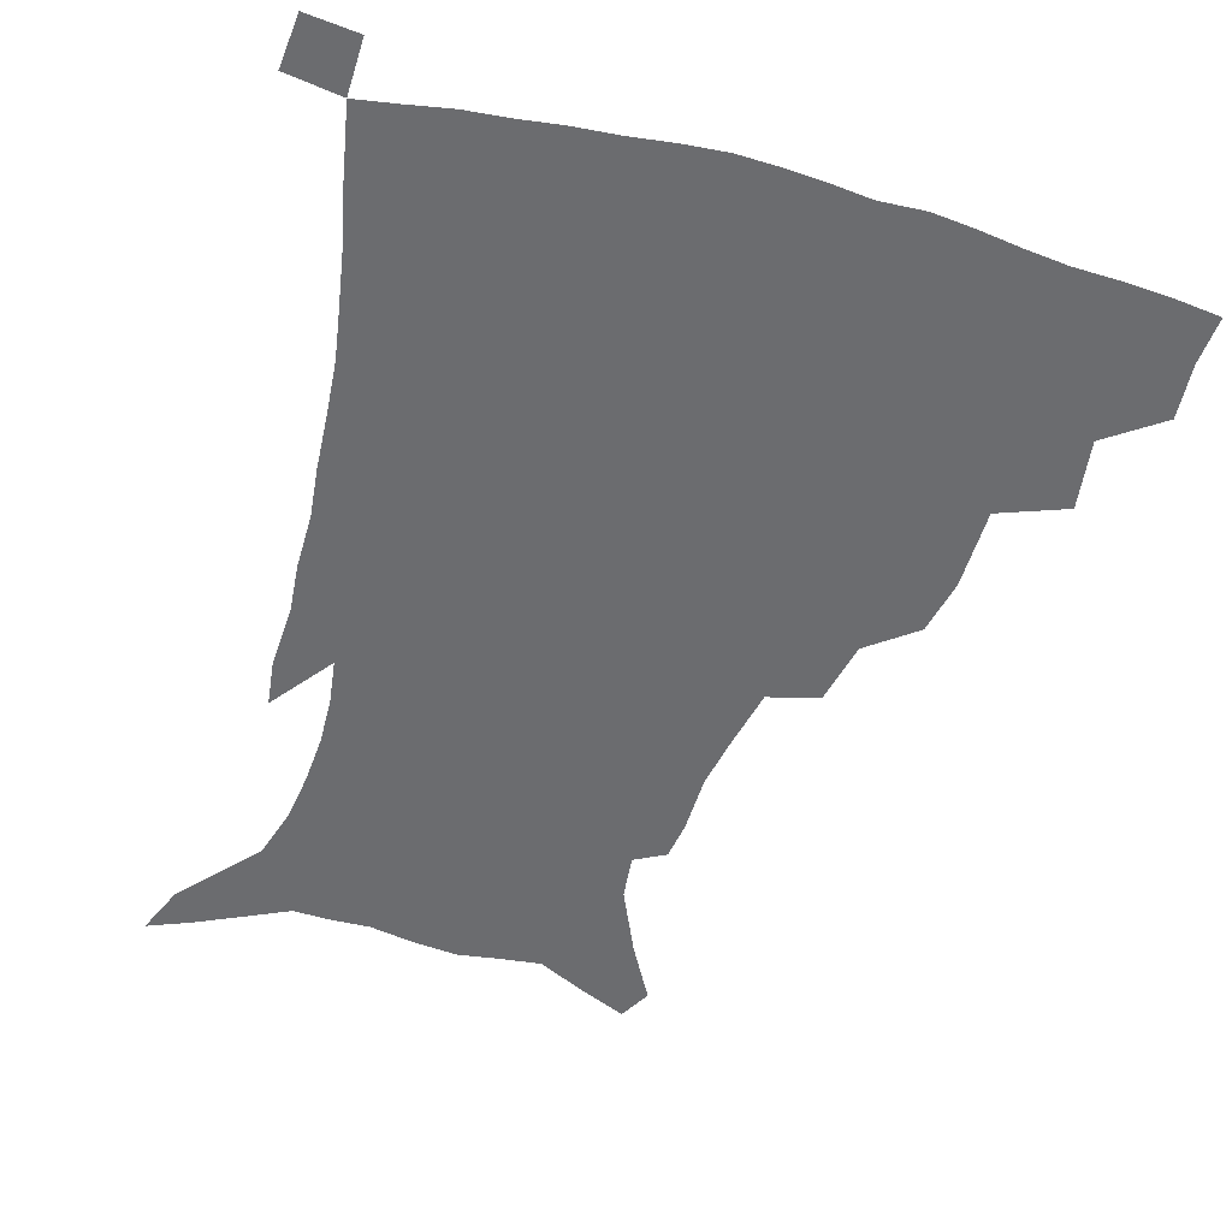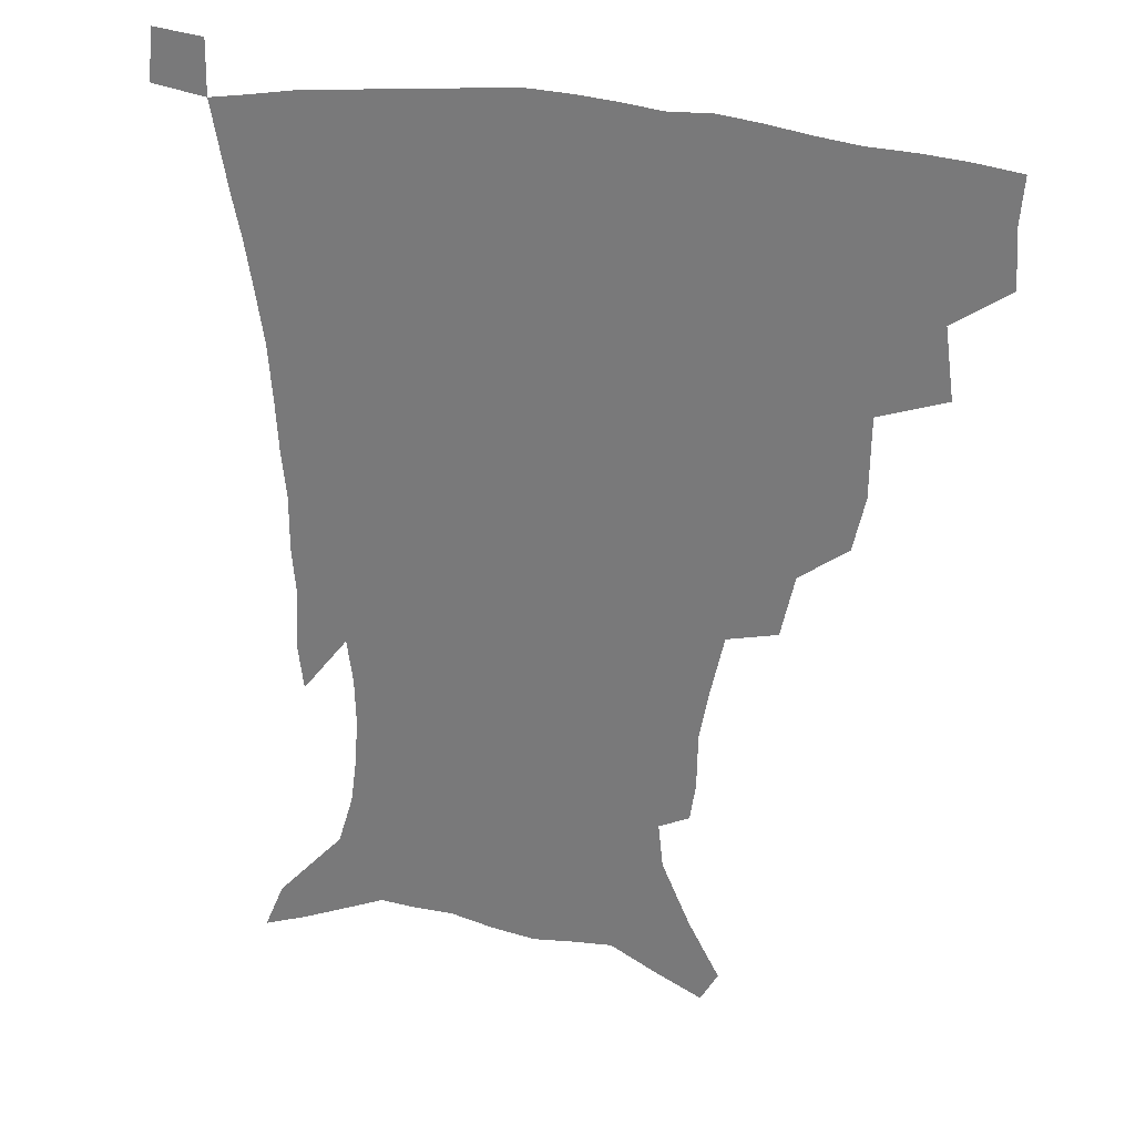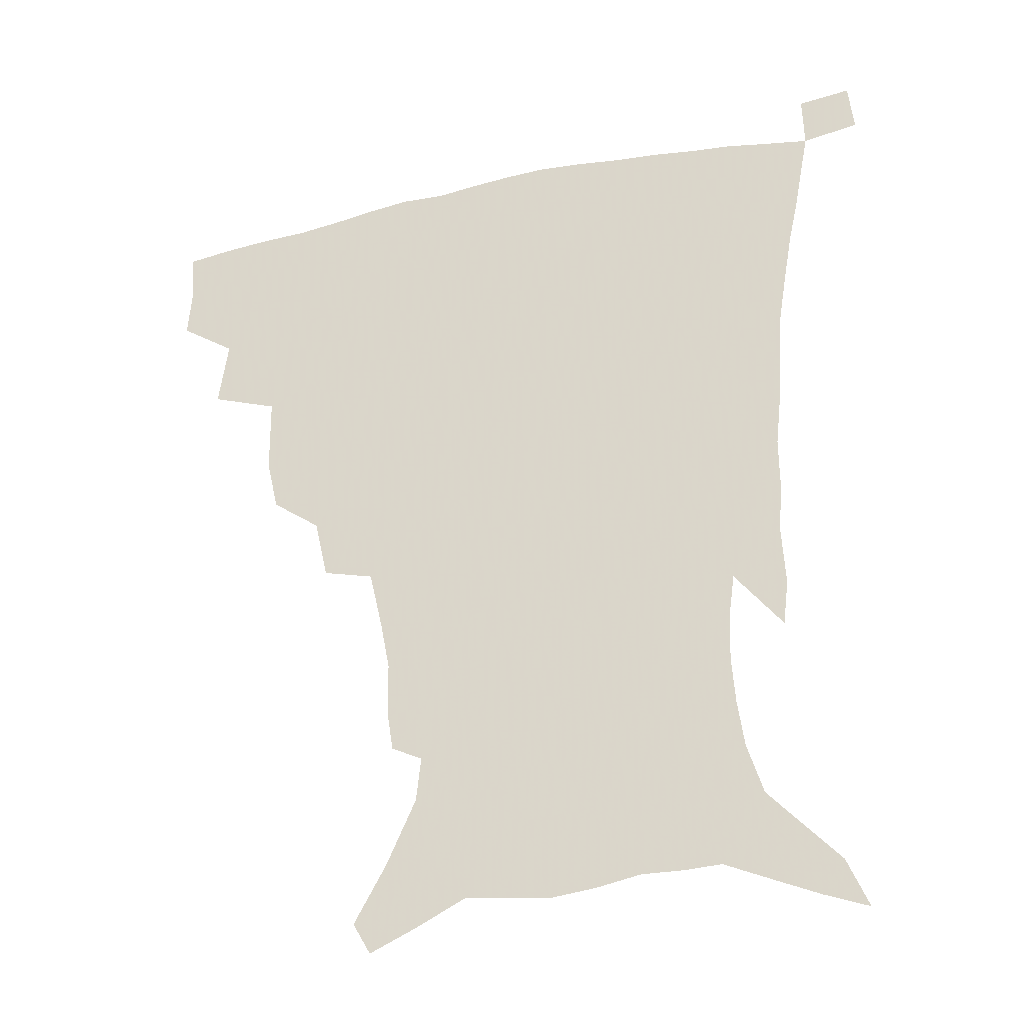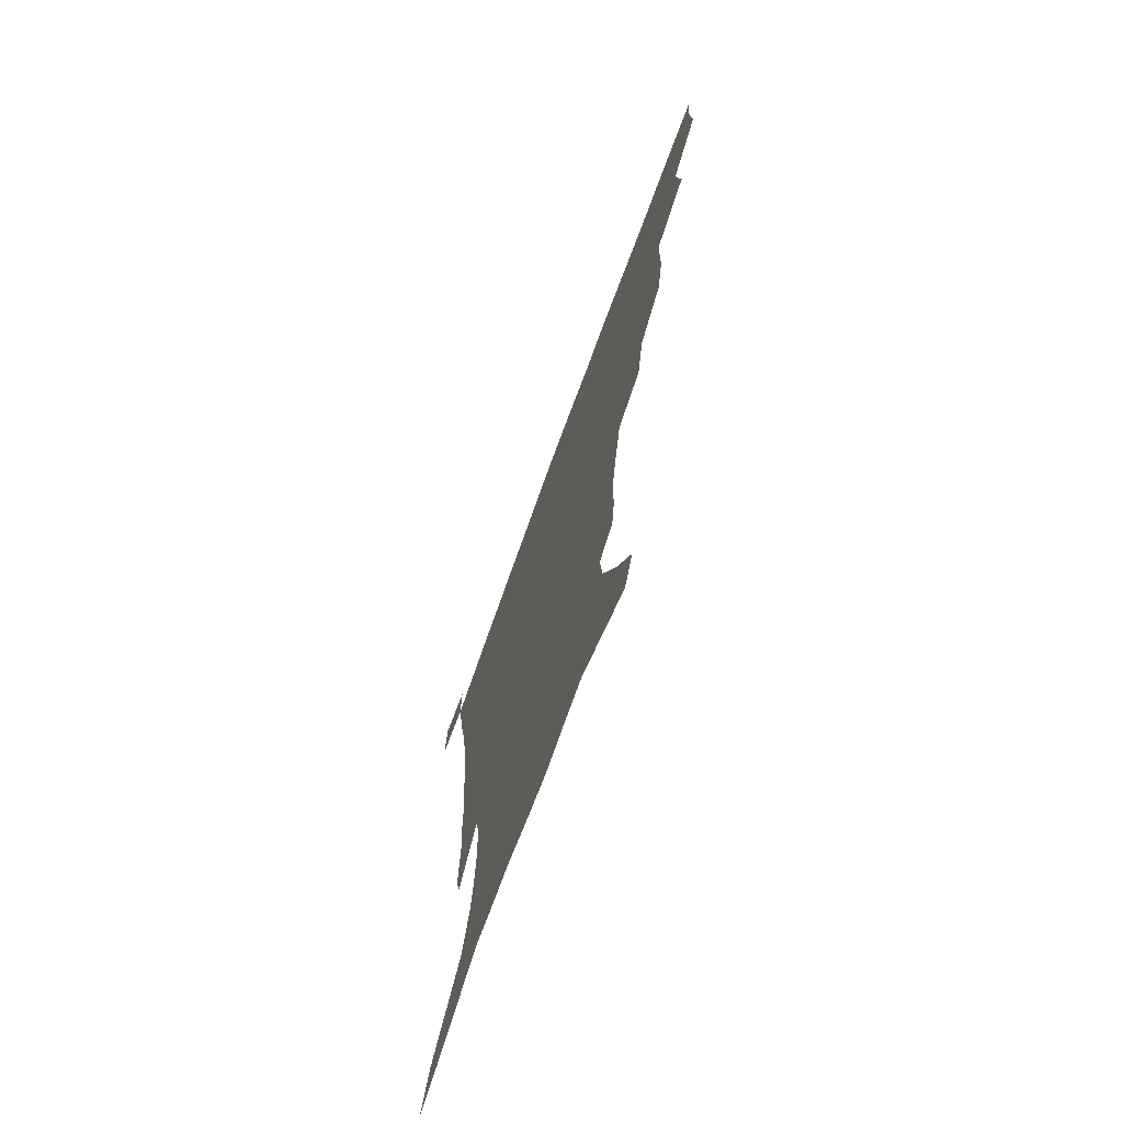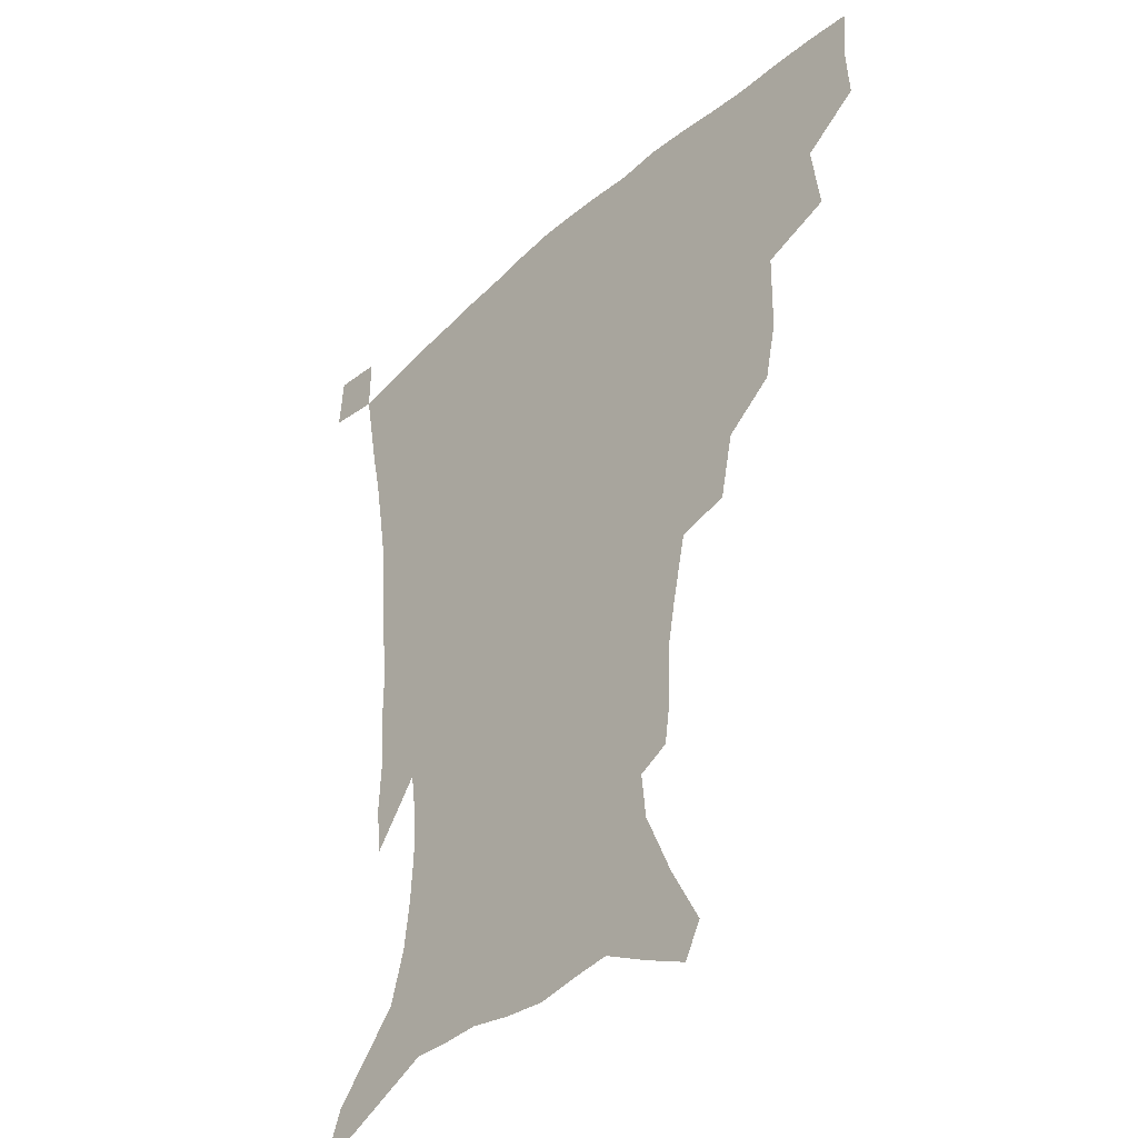
<metadata>
{"format":"obj","ext":"obj","renderer":"f3d","projection":"perspective","resolution":1024,"background":"white","views":[{"elev":-53.7,"azim":164.0,"up":"+Z"},{"elev":28.2,"azim":-162.2,"up":"+Y"},{"elev":-33.0,"azim":17.3,"up":"+Y"},{"elev":-72.0,"azim":-110.0,"up":"+Y"},{"elev":-37.0,"azim":-131.1,"up":"+Y"}]}
</metadata>
<code>
v 436.8 397.5 0
v 438 416.6 0
v 436.7 432.7 0
v 452.8 360.5 0
v 456 384.2 0
v 454.7 401.4 0
v 453.8 417.9 0
v 452.2 434.6 0
v 480.4 306.4 0
v 476.3 324.8 0
v 475.9 352.1 0
v 474.3 371.1 0
v 473.2 388.3 0
v 471 403.8 0
v 469.3 419.6 0
v 467.7 435.7 0
v 501.8 272.7 0
v 497.1 293.9 0
v 494.5 317.4 0
v 492.4 337.6 0
v 492 359.6 0
v 490.3 375.7 0
v 488.5 390.7 0
v 486.6 405.6 0
v 485.1 420.7 0
v 483.8 436.1 0
v 529.5 197.4 0
v 527.5 210.4 0
v 527.1 230 0
v 523.9 246.7 0
v 519.2 268 0
v 513.9 286.9 0
v 512.5 313.1 0
v 510 329.9 0
v 507.5 345.6 0
v 506.3 362.9 0
v 504.8 378.2 0
v 503.1 392.6 0
v 501.4 407.2 0
v 500 422.1 0
v 498.7 437.7 0
v 517.9 134.9 0
v 528.6 154.4 0
v 538.5 176.8 0
v 540.1 192 0
v 540.1 211.6 0
v 538.3 226.7 0
v 536.4 244.1 0
v 533.1 262 0
v 529.4 279.4 0
v 526.2 296.6 0
v 525 318.8 0
v 522.9 334.1 0
v 521.8 350.9 0
v 520.2 365.3 0
v 519.2 380.2 0
v 517.4 394.2 0
v 516.1 408.6 0
v 514.7 423 0
v 513.2 439.8 0
v 523.9 124 0
v 534.9 144.3 0
v 544.1 165 0
v 549 183.8 0
v 549.6 200.9 0
v 550.1 223.2 0
v 548.2 238.6 0
v 545.7 253.1 0
v 542.8 267.5 0
v 540.3 285.9 0
v 538.8 305.9 0
v 537.3 322.5 0
v 536.1 338.2 0
v 535.4 353.9 0
v 534.4 367.9 0
v 533.8 382.1 0
v 532.1 395.7 0
v 530.6 410 0
v 529.1 425.2 0
v 527.6 441.3 0
v 539.3 130.8 0
v 550.9 153.6 0
v 558.3 176.1 0
v 559.3 191.4 0
v 559.3 207.5 0
v 559.4 230.1 0
v 557.8 245 0
v 556.1 261.9 0
v 553.6 274.9 0
v 551.8 292.3 0
v 550.8 310.7 0
v 549.8 326.2 0
v 549.3 341.7 0
v 548.6 355.9 0
v 548.2 370 0
v 547.2 383.1 0
v 546.3 396.6 0
v 545.7 410.3 0
v 544.3 424.8 0
v 542.7 440.5 0
v 556.3 139.1 0
v 565.3 161.6 0
v 568.1 178.3 0
v 569 195 0
v 569.6 215.6 0
v 568.7 231.5 0
v 567.4 249 0
v 566 264.5 0
v 564.4 280.2 0
v 563.3 297.5 0
v 562.7 314.2 0
v 561.7 327.1 0
v 561.7 343.6 0
v 561.7 358 0
v 561.4 371 0
v 560.4 383.8 0
v 560.4 397.3 0
v 559.8 410.9 0
v 558.5 425.3 0
v 556.6 442 0
v 569.8 137.6 0
v 576.9 163.9 0
v 578.9 183.3 0
v 578.7 196.7 0
v 578.9 217.7 0
v 578.4 233.9 0
v 577.3 249.4 0
v 576.2 265.5 0
v 575.1 280 0
v 574.4 297 0
v 574.1 315 0
v 574.4 331.3 0
v 574 344.1 0
v 574.1 358.2 0
v 574.6 371.8 0
v 574.3 384.5 0
v 574.6 397.8 0
v 574.2 411 0
v 572.3 426.5 0
v 570.5 442.9 0
v 584.5 135.4 0
v 588.3 164.4 0
v 588.9 184.1 0
v 589.1 204.2 0
v 588.7 219.9 0
v 588.2 238.5 0
v 587.5 252.4 0
v 586.8 270.5 0
v 586.6 284.9 0
v 585.9 300.2 0
v 585.8 317.3 0
v 586 332.2 0
v 586.4 345.7 0
v 586.9 360.1 0
v 587.2 371.8 0
v 588.3 385.5 0
v 588.1 398.1 0
v 587.8 411 0
v 586.2 426.9 0
v 584.4 443.4 0
v 600.2 136.9 0
v 599.8 163.4 0
v 599.2 183.9 0
v 599 200.8 0
v 598.5 218.2 0
v 598 236.2 0
v 597.5 253.6 0
v 597.5 267.6 0
v 597 286.8 0
v 597.1 300.6 0
v 597.1 316.9 0
v 597.8 329.9 0
v 598.4 345.7 0
v 599.1 358.7 0
v 600.4 373 0
v 601.2 385.6 0
v 601.5 398.2 0
v 601.2 412.1 0
v 600.3 426.8 0
v 599.2 442.2 0
v 615.3 139.6 0
v 612.1 159.9 0
v 609.6 182.5 0
v 608.6 200.4 0
v 608.1 218.7 0
v 607.7 236.7 0
v 607.7 251.2 0
v 607.8 268 0
v 607.8 283.5 0
v 608 299.7 0
v 608.4 315.2 0
v 609.4 332.2 0
v 610.2 344.9 0
v 611.3 357.6 0
v 612.6 372.2 0
v 613.8 385.1 0
v 614.8 397.7 0
v 616.1 410.8 0
v 615.8 424.8 0
v 614.7 440.1 0
v 629.2 139.2 0
v 623.5 160 0
v 621.2 176.6 0
v 618.7 197 0
v 617.2 219.3 0
v 617.2 235.8 0
v 617.8 249.7 0
v 617.8 267.6 0
v 619 279.6 0
v 619.1 296.1 0
v 619.8 311.3 0
v 620.2 330.7 0
v 621.6 344.6 0
v 623.3 356.6 0
v 624.8 370.3 0
v 626.4 383.4 0
v 628 396.6 0
v 629.9 409.8 0
v 630.2 423.6 0
v 629.4 439 0
v 641.6 139.6 0
v 635.7 157.1 0
v 630.5 177.9 0
v 628.8 193.8 0
v 627.4 212.8 0
v 627.2 230 0
v 628.4 243.5 0
v 628.4 261.9 0
v 629.2 277.8 0
v 629.8 293.5 0
v 630.8 309.2 0
v 632.2 323.9 0
v 633 341 0
v 635.1 353.8 0
v 637 367.9 0
v 638.9 382.8 0
v 640.9 395 0
v 642.9 408.7 0
v 644.4 421.9 0
v 644.6 436.9 0
v 657.3 132.4 0
v 649 152 0
v 642.6 171.6 0
v 639.5 188.1 0
v 637 208.4 0
v 637.2 223.2 0
v 638.2 238.3 0
v 638.9 255.8 0
v 639.6 272.8 0
v 641.1 287.1 0
v 641.5 305 0
v 643.5 318.7 0
v 644.5 335.8 0
v 646.8 350 0
v 649.2 363.9 0
v 651.2 379.6 0
v 653.8 393.4 0
v 656 406.9 0
v 658 420.3 0
v 659 435.5 0
v 672.5 125.4 0
v 663.7 144.8 0
v 656.8 162.5 0
v 651.4 180.3 0
v 649.3 196.4 0
v 648.2 212.7 0
v 648.7 228.8 0
v 650.8 244.2 0
v 652.2 260.5 0
v 652.7 278.2 0
v 653.4 295.7 0
v 654.8 311.5 0
v 657.9 324.7 0
v 658.5 344.3 0
v 660.8 360.2 0
v 663 377 0
v 666.7 389.9 0
v 669.2 404.6 0
v 671.7 418.5 0
v 674 432.8 0
v 687.3 119.5 0
v 680.3 136.2 0
v 667 223.1 0
v 668.9 238.9 0
v 667.9 260.2 0
v 669.3 276.5 0
v 669.2 295.8 0
v 671 312.1 0
v 672.2 330.9 0
v 673.8 350 0
v 676.5 367.1 0
v 679.6 384.8 0
v 683 400.4 0
v 685.8 415.7 0
v 688.5 430.3 0
v 688.1 449.4 0
v 707.7 433.2 0
v 706 451.2 0
f 5 6 1
f 1 6 2
f 6 7 2
f 2 7 3
f 7 8 3
f 11 12 4
f 4 12 5
f 12 13 5
f 5 13 6
f 13 14 6
f 6 14 7
f 14 15 7
f 7 15 8
f 15 16 8
f 18 19 9
f 9 19 10
f 19 20 10
f 10 20 11
f 20 21 11
f 11 21 12
f 21 22 12
f 12 22 13
f 22 23 13
f 13 23 14
f 23 24 14
f 14 24 15
f 24 25 15
f 15 25 16
f 25 26 16
f 31 32 17
f 17 32 18
f 32 33 18
f 18 33 19
f 33 34 19
f 19 34 20
f 34 35 20
f 20 35 21
f 35 36 21
f 21 36 22
f 36 37 22
f 22 37 23
f 37 38 23
f 23 38 24
f 38 39 24
f 24 39 25
f 39 40 25
f 25 40 26
f 40 41 26
f 45 46 27
f 27 46 28
f 46 47 28
f 28 47 29
f 47 48 29
f 29 48 30
f 48 49 30
f 30 49 31
f 49 50 31
f 31 50 32
f 50 51 32
f 32 51 33
f 51 52 33
f 33 52 34
f 52 53 34
f 34 53 35
f 53 54 35
f 35 54 36
f 54 55 36
f 36 55 37
f 55 56 37
f 37 56 38
f 56 57 38
f 38 57 39
f 57 58 39
f 39 58 40
f 58 59 40
f 40 59 41
f 59 60 41
f 61 62 42
f 42 62 43
f 62 63 43
f 43 63 44
f 63 64 44
f 44 64 45
f 64 65 45
f 45 65 46
f 65 66 46
f 46 66 47
f 66 67 47
f 47 67 48
f 67 68 48
f 48 68 49
f 68 69 49
f 49 69 50
f 69 70 50
f 50 70 51
f 70 71 51
f 51 71 52
f 71 72 52
f 52 72 53
f 72 73 53
f 53 73 54
f 73 74 54
f 54 74 55
f 74 75 55
f 55 75 56
f 75 76 56
f 56 76 57
f 76 77 57
f 57 77 58
f 77 78 58
f 58 78 59
f 78 79 59
f 59 79 60
f 79 80 60
f 61 81 62
f 81 82 62
f 62 82 63
f 82 83 63
f 63 83 64
f 83 84 64
f 64 84 65
f 84 85 65
f 65 85 66
f 85 86 66
f 66 86 67
f 86 87 67
f 67 87 68
f 87 88 68
f 68 88 69
f 88 89 69
f 69 89 70
f 89 90 70
f 70 90 71
f 90 91 71
f 71 91 72
f 91 92 72
f 72 92 73
f 92 93 73
f 73 93 74
f 93 94 74
f 74 94 75
f 94 95 75
f 75 95 76
f 95 96 76
f 76 96 77
f 96 97 77
f 77 97 78
f 97 98 78
f 78 98 79
f 98 99 79
f 79 99 80
f 99 100 80
f 81 101 82
f 101 102 82
f 82 102 83
f 102 103 83
f 83 103 84
f 103 104 84
f 84 104 85
f 104 105 85
f 85 105 86
f 105 106 86
f 86 106 87
f 106 107 87
f 87 107 88
f 107 108 88
f 88 108 89
f 108 109 89
f 89 109 90
f 109 110 90
f 90 110 91
f 110 111 91
f 91 111 92
f 111 112 92
f 92 112 93
f 112 113 93
f 93 113 94
f 113 114 94
f 94 114 95
f 114 115 95
f 95 115 96
f 115 116 96
f 96 116 97
f 116 117 97
f 97 117 98
f 117 118 98
f 98 118 99
f 118 119 99
f 99 119 100
f 119 120 100
f 101 121 102
f 121 122 102
f 102 122 103
f 122 123 103
f 103 123 104
f 123 124 104
f 104 124 105
f 124 125 105
f 105 125 106
f 125 126 106
f 106 126 107
f 126 127 107
f 107 127 108
f 127 128 108
f 108 128 109
f 128 129 109
f 109 129 110
f 129 130 110
f 110 130 111
f 130 131 111
f 111 131 112
f 131 132 112
f 112 132 113
f 132 133 113
f 113 133 114
f 133 134 114
f 114 134 115
f 134 135 115
f 115 135 116
f 135 136 116
f 116 136 117
f 136 137 117
f 117 137 118
f 137 138 118
f 118 138 119
f 138 139 119
f 119 139 120
f 139 140 120
f 121 141 122
f 141 142 122
f 122 142 123
f 142 143 123
f 123 143 124
f 143 144 124
f 124 144 125
f 144 145 125
f 125 145 126
f 145 146 126
f 126 146 127
f 146 147 127
f 127 147 128
f 147 148 128
f 128 148 129
f 148 149 129
f 129 149 130
f 149 150 130
f 130 150 131
f 150 151 131
f 131 151 132
f 151 152 132
f 132 152 133
f 152 153 133
f 133 153 134
f 153 154 134
f 134 154 135
f 154 155 135
f 135 155 136
f 155 156 136
f 136 156 137
f 156 157 137
f 137 157 138
f 157 158 138
f 138 158 139
f 158 159 139
f 139 159 140
f 159 160 140
f 141 161 142
f 161 162 142
f 142 162 143
f 162 163 143
f 143 163 144
f 163 164 144
f 144 164 145
f 164 165 145
f 145 165 146
f 165 166 146
f 146 166 147
f 166 167 147
f 147 167 148
f 167 168 148
f 148 168 149
f 168 169 149
f 149 169 150
f 169 170 150
f 150 170 151
f 170 171 151
f 151 171 152
f 171 172 152
f 152 172 153
f 172 173 153
f 153 173 154
f 173 174 154
f 154 174 155
f 174 175 155
f 155 175 156
f 175 176 156
f 156 176 157
f 176 177 157
f 157 177 158
f 177 178 158
f 158 178 159
f 178 179 159
f 159 179 160
f 179 180 160
f 161 181 162
f 181 182 162
f 162 182 163
f 182 183 163
f 163 183 164
f 183 184 164
f 164 184 165
f 184 185 165
f 165 185 166
f 185 186 166
f 166 186 167
f 186 187 167
f 167 187 168
f 187 188 168
f 168 188 169
f 188 189 169
f 169 189 170
f 189 190 170
f 170 190 171
f 190 191 171
f 171 191 172
f 191 192 172
f 172 192 173
f 192 193 173
f 173 193 174
f 193 194 174
f 174 194 175
f 194 195 175
f 175 195 176
f 195 196 176
f 176 196 177
f 196 197 177
f 177 197 178
f 197 198 178
f 178 198 179
f 198 199 179
f 179 199 180
f 199 200 180
f 181 201 182
f 201 202 182
f 182 202 183
f 202 203 183
f 183 203 184
f 203 204 184
f 184 204 185
f 204 205 185
f 185 205 186
f 205 206 186
f 186 206 187
f 206 207 187
f 187 207 188
f 207 208 188
f 188 208 189
f 208 209 189
f 189 209 190
f 209 210 190
f 190 210 191
f 210 211 191
f 191 211 192
f 211 212 192
f 192 212 193
f 212 213 193
f 193 213 194
f 213 214 194
f 194 214 195
f 214 215 195
f 195 215 196
f 215 216 196
f 196 216 197
f 216 217 197
f 197 217 198
f 217 218 198
f 198 218 199
f 218 219 199
f 199 219 200
f 219 220 200
f 201 221 202
f 221 222 202
f 202 222 203
f 222 223 203
f 203 223 204
f 223 224 204
f 204 224 205
f 224 225 205
f 205 225 206
f 225 226 206
f 206 226 207
f 226 227 207
f 207 227 208
f 227 228 208
f 208 228 209
f 228 229 209
f 209 229 210
f 229 230 210
f 210 230 211
f 230 231 211
f 211 231 212
f 231 232 212
f 212 232 213
f 232 233 213
f 213 233 214
f 233 234 214
f 214 234 215
f 234 235 215
f 215 235 216
f 235 236 216
f 216 236 217
f 236 237 217
f 217 237 218
f 237 238 218
f 218 238 219
f 238 239 219
f 219 239 220
f 239 240 220
f 221 241 222
f 241 242 222
f 222 242 223
f 242 243 223
f 223 243 224
f 243 244 224
f 224 244 225
f 244 245 225
f 225 245 226
f 245 246 226
f 226 246 227
f 246 247 227
f 227 247 228
f 247 248 228
f 228 248 229
f 248 249 229
f 229 249 230
f 249 250 230
f 230 250 231
f 250 251 231
f 231 251 232
f 251 252 232
f 232 252 233
f 252 253 233
f 233 253 234
f 253 254 234
f 234 254 235
f 254 255 235
f 235 255 236
f 255 256 236
f 236 256 237
f 256 257 237
f 237 257 238
f 257 258 238
f 238 258 239
f 258 259 239
f 239 259 240
f 259 260 240
f 241 261 242
f 261 262 242
f 242 262 243
f 262 263 243
f 243 263 244
f 263 264 244
f 244 264 245
f 264 265 245
f 245 265 246
f 265 266 246
f 246 266 247
f 266 267 247
f 247 267 248
f 267 268 248
f 248 268 249
f 268 269 249
f 249 269 250
f 269 270 250
f 250 270 251
f 270 271 251
f 251 271 252
f 271 272 252
f 252 272 253
f 272 273 253
f 253 273 254
f 273 274 254
f 254 274 255
f 274 275 255
f 255 275 256
f 275 276 256
f 256 276 257
f 276 277 257
f 257 277 258
f 277 278 258
f 258 278 259
f 278 279 259
f 259 279 260
f 279 280 260
f 261 281 262
f 281 282 262
f 262 282 263
f 268 283 269
f 283 284 269
f 269 284 270
f 284 285 270
f 270 285 271
f 285 286 271
f 271 286 272
f 286 287 272
f 272 287 273
f 287 288 273
f 273 288 274
f 288 289 274
f 274 289 275
f 289 290 275
f 275 290 276
f 290 291 276
f 276 291 277
f 291 292 277
f 277 292 278
f 292 293 278
f 278 293 279
f 293 294 279
f 279 294 280
f 294 295 280
f 295 297 296
f 297 298 296

</code>
